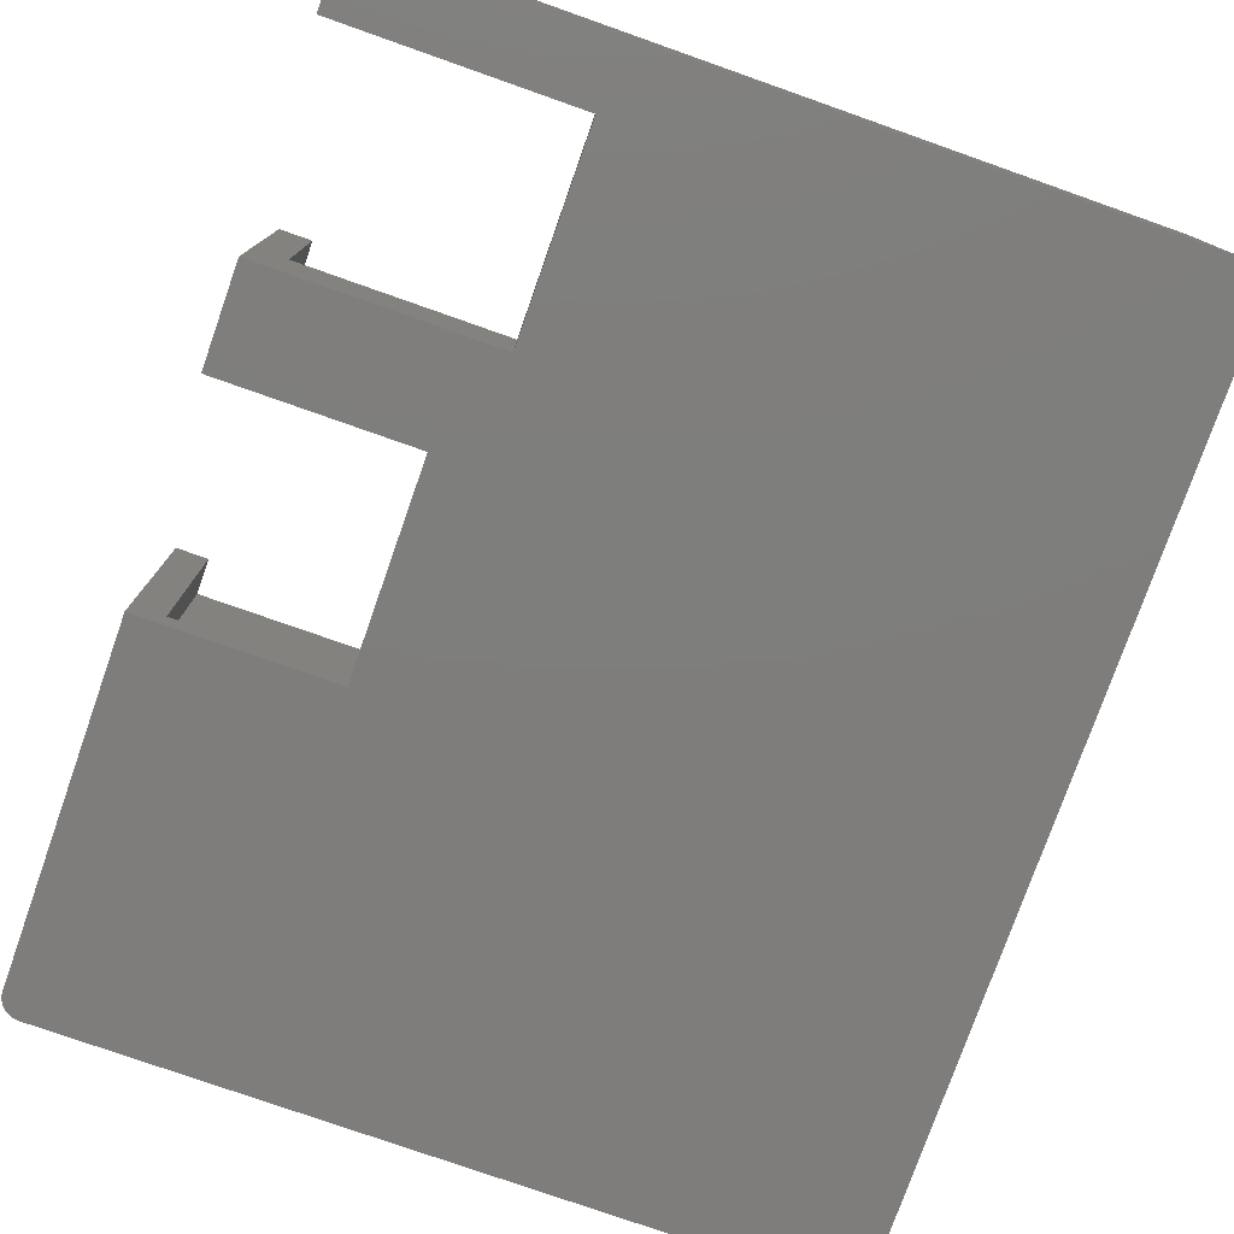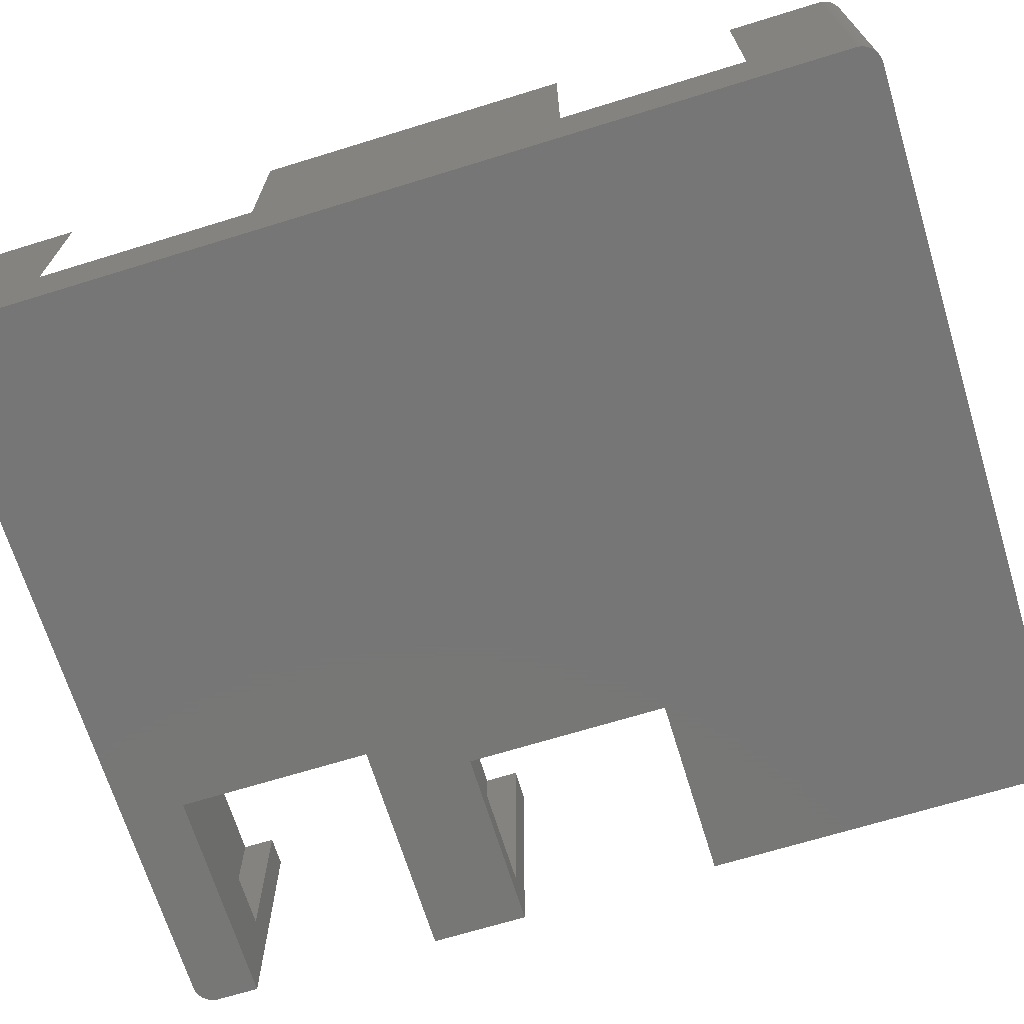
<metadata>
{"format":"stl","ext":"stl","renderer":"f3d","projection":"perspective","resolution":1024,"background":"white","views":[{"elev":-77.5,"azim":-19.4,"up":"+Z"},{"elev":-69.1,"azim":107.1,"up":"+Z"}]}
</metadata>
<code>
# stl→obj: 392 verts, 780 faces
v 3 3 26
v 3 6.188 8.4
v 3 6.188 26
v 3 3 8.4
v 3 25.31 26
v 3 28.5 8.4
v 3 28.5 26
v 3 25.31 8.4
v 73.13 90 26
v 75 88 26
v 74.98 88.25 26
v 74.94 88.5 26
v 74.86 88.74 26
v 74.75 88.96 26
v 74.62 89.18 26
v 74.46 89.37 26
v 74.31 80.01 26
v 75 78.93 26
v 74.27 89.54 26
v 74.07 89.69 26
v 73.85 89.81 26
v 73.62 89.9 26
v 73.37 89.96 26
v 69.68 84.36 26
v 72.96 81.65 26
v 71.4 83.11 26
v 67.82 85.39 26
v 65.84 86.17 26
v 63.78 86.7 26
v 61.66 86.97 26
v 60.55 87 26
v 46.55 87 26
v 43 62 26
v 46.55 53.1 26
v 45.14 45.97 26
v 45.2 45 26
v 44.96 46.91 26
v 40.78 51.97 26
v 44.66 47.83 26
v 44.25 48.71 26
v 43.73 49.53 26
v 43 87 26
v 1.874 90 26
v 13.03 78.33 26
v 18 87 26
v 13.09 79.3 26
v 13.03 80.27 26
v 12.85 81.21 26
v 12.55 82.13 26
v 12.14 83.01 26
v 11.62 83.83 26
v 11 84.57 26
v 10.3 85.23 26
v 9.516 85.8 26
v 8.668 86.27 26
v 7.769 86.62 26
v 6.833 86.86 26
v 5.873 86.98 26
v 4.907 86.98 26
v 3.947 86.86 26
v 3.011 86.62 26
v 1.625 89.96 26
v 1.382 89.9 26
v 1.148 89.81 26
v 0.9283 89.69 26
v 2.111 86.27 26
v 0.7252 89.54 26
v 0.5421 89.37 26
v 0.382 89.18 26
v 0 88 26
v 1.264 85.8 26
v 0.2474 88.96 26
v 0.1404 88.74 26
v 0.06283 88.5 26
v 0.01577 88.25 26
v 0.4818 85.23 26
v 0 84.78 26
v 60.55 86.97 26
v 74.31 60.09 26
v 75 31.1 26
v 75 61.17 26
v 70.91 38.19 26
v 72.96 58.45 26
v 71.4 56.99 26
v 69.68 55.74 26
v 67.82 54.71 26
v 65.84 53.93 26
v 63.78 53.4 26
v 61.66 53.13 26
v 60.55 53.1 26
v 60.55 53.13 26
v 50.44 38.19 26
v 45.14 44.03 26
v 44.96 43.09 26
v 44.66 42.17 26
v 44.25 41.29 26
v 43.73 40.47 26
v 43.11 39.73 26
v 42.41 39.07 26
v 41.63 38.5 26
v 40.78 38.03 26
v 40.21 20.47 26
v 39.88 37.68 26
v 43.11 50.27 26
v 42.41 50.93 26
v 41.63 51.5 26
v 39.88 52.32 26
v 38.94 52.56 26
v 37.98 52.68 26
v 37.02 52.68 26
v 36.06 52.56 26
v 35.12 52.32 26
v 23.5 58 26
v 34.22 51.97 26
v 33.37 51.5 26
v 32.59 50.93 26
v 29.8 45 26
v 29.86 45.97 26
v 23.5 31.5 26
v 30.04 46.91 26
v 30.34 47.83 26
v 30.75 48.71 26
v 31.27 49.53 26
v 31.89 50.27 26
v 18 62 26
v 12.85 77.39 26
v 12.55 76.47 26
v 12.14 75.59 26
v 11.62 74.77 26
v 11 74.03 26
v 10.3 73.37 26
v 9.516 72.8 26
v 8.668 72.33 26
v 7.769 71.98 26
v 3 58 26
v 6.833 71.74 26
v 5.873 71.62 26
v 4.907 71.62 26
v 3.947 71.74 26
v 3.011 71.98 26
v 2.111 72.33 26
v 1.264 72.8 26
v 0.4818 73.37 26
v 0 54.69 26
v 0 73.82 26
v 3 54.69 26
v 70.91 2.742 26
v 75 2 26
v 75 9.832 26
v 74.98 1.749 26
v 74.94 1.503 26
v 74.86 1.264 26
v 74.75 1.036 26
v 74.62 0.8244 26
v 74.46 0.6309 26
v 74.27 0.459 26
v 74.07 0.3113 26
v 73.85 0.1903 26
v 73.62 0.09789 26
v 73.37 0.03543 26
v 73.13 0.003947 26
v 50.44 2.742 26
v 38.94 37.44 26
v 37.98 37.32 26
v 37.02 37.32 26
v 28.5 28.5 26
v 36.06 37.44 26
v 35.12 37.68 26
v 34.22 38.03 26
v 33.37 38.5 26
v 32.59 39.07 26
v 31.89 39.73 26
v 31.27 40.47 26
v 30.75 41.29 26
v 30.34 42.17 26
v 29.86 44.03 26
v 30.04 43.09 26
v 28.5 3 26
v 1.874 0.003947 26
v 0 6.188 26
v 0.01577 1.749 26
v 0 2 26
v 1.625 0.03543 26
v 1.382 0.09789 26
v 1.148 0.1903 26
v 0.9283 0.3113 26
v 0.7252 0.459 26
v 0.5421 0.6309 26
v 0.382 0.8244 26
v 0.2474 1.036 26
v 0.1404 1.264 26
v 0.06283 1.503 26
v 0 34.81 26
v 3 31.5 26
v 3 34.81 26
v 0 25.31 26
v 28.5 3 8.4
v 28.5 28.5 8.4
v 22.12 25.31 8.4
v 22.12 6.188 8.4
v 22.12 6.188 0
v 22.12 25.31 0
v 0 25.31 0
v 18.38 34.81 0
v 0 34.81 0
v 73.13 0.003947 0
v 75 2 0
v 74.98 1.749 0
v 75 88 0
v 74.94 1.503 0
v 18.38 54.69 0
v 74.86 1.264 0
v 73.13 90 0
v 74.75 1.036 0
v 74.98 88.25 0
v 74.62 0.8244 0
v 74.94 88.5 0
v 74.46 0.6309 0
v 74.86 88.74 0
v 74.27 0.459 0
v 74.75 88.96 0
v 74.07 0.3113 0
v 74.62 89.18 0
v 73.85 0.1903 0
v 74.46 89.37 0
v 73.62 0.09789 0
v 73.37 0.03543 0
v 74.27 89.54 0
v 73.85 89.81 0
v 73.62 89.9 0
v 73.37 89.96 0
v 1.874 0.003947 0
v 0 2 0
v 1.625 0.03543 0
v 1.382 0.09789 0
v 1.148 0.1903 0
v 0.9283 0.3113 0
v 0.7252 0.459 0
v 0.5421 0.6309 0
v 0.382 0.8244 0
v 0.2474 1.036 0
v 0.1404 1.264 0
v 0.06283 1.503 0
v 0.01577 1.749 0
v 0 6.188 0
v 74.07 89.69 0
v 1.874 90 0
v 0 88 0
v 1.625 89.96 0
v 1.382 89.9 0
v 1.148 89.81 0
v 0.9283 89.69 0
v 0.7252 89.54 0
v 0.5421 89.37 0
v 0.382 89.18 0
v 0.2474 88.96 0
v 0.1404 88.74 0
v 0.06283 88.5 0
v 0 54.69 0
v 0.01577 88.25 0
v 61.66 53.13 8.31
v 60.55 53.13 8.31
v 60.55 86.97 8.31
v 61.66 86.97 8.31
v 72.96 58.45 8.31
v 71.4 56.99 8.31
v 67.82 54.71 8.31
v 65.84 53.93 8.31
v 74.31 60.09 8.31
v 69.68 55.74 8.31
v 63.78 53.4 8.31
v 46.55 87 8.31
v 60.55 87 8.31
v 46.55 53.1 8.31
v 60.55 53.1 8.31
v 72.96 81.65 8.31
v 75 78.93 8.31
v 74.31 80.01 8.31
v 71.4 83.11 8.31
v 75 61.17 8.31
v 69.68 84.36 8.31
v 67.82 85.39 8.31
v 65.84 86.17 8.31
v 63.78 86.7 8.31
v 75 9.832 8.4
v 75 31.1 8.4
v 3 34.81 2.7
v 3 31.5 2.7
v 3 58 2.7
v 3 54.69 2.7
v 23.5 31.5 2.7
v 23.5 58 2.7
v 18.38 54.69 2.7
v 18.38 34.81 2.7
v 0 84.78 8.4
v 0 73.82 8.4
v 40.21 20.47 8.4
v 50.44 2.742 8.4
v 70.91 2.742 8.4
v 50.44 38.19 8.4
v 70.91 38.19 8.4
v 13.09 79.3 8.4
v 13.03 80.27 8.4
v 4.907 86.98 8.4
v 5.873 86.98 8.4
v 5.873 71.62 8.4
v 4.907 71.62 8.4
v 11 74.03 8.4
v 11.62 74.77 8.4
v 10.3 85.23 8.4
v 11 84.57 8.4
v 0.4818 85.23 8.4
v 2.111 86.27 8.4
v 3.011 86.62 8.4
v 12.55 82.13 8.4
v 12.14 83.01 8.4
v 12.85 81.21 8.4
v 11.62 83.83 8.4
v 7.769 86.62 8.4
v 8.668 86.27 8.4
v 9.516 85.8 8.4
v 1.264 85.8 8.4
v 3.947 86.86 8.4
v 6.833 71.74 8.4
v 6.833 86.86 8.4
v 13.03 78.33 8.4
v 12.14 75.59 8.4
v 10.3 73.37 8.4
v 9.516 72.8 8.4
v 8.668 72.33 8.4
v 12.85 77.39 8.4
v 12.55 76.47 8.4
v 3.011 71.98 8.4
v 2.111 72.33 8.4
v 7.769 71.98 8.4
v 3.947 71.74 8.4
v 1.264 72.8 8.4
v 0.4818 73.37 8.4
v 18 87 11
v 18 62 11
v 43 62 11
v 43 87 11
v 45.2 45 22
v 45.14 45.97 22
v 36.06 52.56 22
v 37.02 52.68 22
v 38.94 37.44 22
v 37.98 37.32 22
v 42.41 50.93 22
v 43.11 50.27 22
v 31.89 50.27 22
v 31.27 49.53 22
v 33.37 51.5 22
v 34.22 51.97 22
v 44.66 47.83 22
v 44.25 48.71 22
v 38.94 52.56 22
v 39.88 52.32 22
v 37.98 52.68 22
v 40.78 51.97 22
v 41.63 51.5 22
v 30.34 47.83 22
v 30.04 46.91 22
v 30.75 48.71 22
v 29.86 45.97 22
v 32.59 50.93 22
v 35.12 52.32 22
v 39.88 37.68 22
v 44.96 46.91 22
v 43.73 49.53 22
v 45.14 44.03 22
v 44.96 43.09 22
v 44.66 42.17 22
v 44.25 41.29 22
v 43.73 40.47 22
v 43.11 39.73 22
v 42.41 39.07 22
v 41.63 38.5 22
v 40.78 38.03 22
v 37.02 37.32 22
v 36.06 37.44 22
v 35.12 37.68 22
v 34.22 38.03 22
v 33.37 38.5 22
v 32.59 39.07 22
v 31.89 39.73 22
v 31.27 40.47 22
v 30.75 41.29 22
v 30.34 42.17 22
v 30.04 43.09 22
v 29.86 44.03 22
v 29.8 45 22
f 1 2 3
f 2 1 4
f 5 6 7
f 6 5 8
f 9 10 11
f 9 11 12
f 9 12 13
f 9 13 14
f 9 14 15
f 9 15 16
f 10 17 18
f 9 16 19
f 9 19 20
f 9 20 21
f 9 21 22
f 9 22 23
f 10 9 24
f 10 25 17
f 10 26 25
f 10 24 26
f 9 27 24
f 9 28 27
f 9 29 28
f 9 30 29
f 9 31 30
f 9 32 31
f 33 34 32
f 34 35 36
f 34 37 35
f 38 34 33
f 34 39 37
f 34 40 39
f 34 41 40
f 33 32 42
f 9 42 32
f 43 42 9
f 44 45 46
f 45 47 46
f 45 48 47
f 45 49 48
f 45 50 49
f 45 51 50
f 45 52 51
f 45 53 52
f 45 54 53
f 45 55 54
f 45 56 55
f 42 43 45
f 45 43 56
f 56 43 57
f 57 43 58
f 58 43 59
f 43 60 59
f 43 61 60
f 62 61 43
f 63 61 62
f 64 61 63
f 65 61 64
f 61 65 66
f 67 66 65
f 68 66 67
f 69 66 68
f 66 70 71
f 72 66 69
f 73 66 72
f 74 66 73
f 75 66 74
f 66 75 70
f 71 70 76
f 76 70 77
f 30 31 78
f 79 80 81
f 82 79 83
f 82 83 84
f 79 82 80
f 85 82 84
f 86 82 85
f 87 82 86
f 88 82 87
f 89 82 88
f 90 89 91
f 89 90 82
f 90 92 82
f 36 90 34
f 90 36 92
f 93 92 36
f 94 92 93
f 95 92 94
f 96 92 95
f 97 92 96
f 98 92 97
f 99 92 98
f 100 92 99
f 101 92 100
f 101 102 92
f 102 101 103
f 34 104 41
f 34 105 104
f 34 106 105
f 34 38 106
f 33 107 38
f 33 108 107
f 33 109 108
f 33 110 109
f 33 111 110
f 33 112 111
f 113 112 33
f 112 113 114
f 114 113 115
f 115 113 116
f 113 117 118
f 117 113 119
f 120 113 118
f 121 113 120
f 122 113 121
f 123 113 122
f 124 113 123
f 116 113 124
f 125 113 33
f 45 44 125
f 126 125 44
f 127 125 126
f 128 125 127
f 129 125 128
f 130 125 129
f 131 125 130
f 132 125 131
f 133 125 132
f 134 125 133
f 135 134 136
f 135 136 137
f 135 137 138
f 135 138 139
f 134 135 125
f 135 139 140
f 125 135 113
f 141 135 140
f 142 135 141
f 143 135 142
f 135 143 144
f 144 143 145
f 135 144 146
f 147 148 149
f 148 147 150
f 150 147 151
f 151 147 152
f 152 147 153
f 153 147 154
f 154 147 155
f 155 147 156
f 156 147 157
f 157 147 158
f 158 147 159
f 159 147 160
f 160 147 161
f 162 161 147
f 163 102 103
f 164 102 163
f 165 102 164
f 166 165 167
f 166 167 168
f 166 168 169
f 166 169 170
f 166 170 171
f 166 171 172
f 166 172 173
f 166 173 174
f 166 174 175
f 166 176 117
f 166 177 176
f 166 175 177
f 165 166 102
f 178 102 166
f 102 178 162
f 178 161 162
f 179 178 1
f 178 179 161
f 180 1 3
f 181 1 182
f 1 183 179
f 1 184 183
f 1 185 184
f 1 186 185
f 1 187 186
f 1 188 187
f 1 189 188
f 1 190 189
f 1 191 190
f 1 192 191
f 1 180 182
f 1 181 192
f 193 194 195
f 196 194 193
f 194 196 7
f 7 196 5
f 117 119 166
f 7 119 194
f 119 7 166
f 197 166 198
f 166 197 178
f 6 166 7
f 166 6 198
f 198 199 197
f 6 199 198
f 199 6 8
f 200 197 199
f 4 200 2
f 200 4 197
f 197 1 178
f 1 197 4
f 201 199 202
f 199 201 200
f 196 8 5
f 203 8 196
f 202 8 203
f 8 202 199
f 203 204 202
f 204 203 205
f 206 207 208
f 207 202 209
f 206 208 210
f 211 209 202
f 206 210 212
f 213 209 211
f 206 212 214
f 209 213 215
f 206 214 216
f 215 213 217
f 206 216 218
f 217 213 219
f 206 218 220
f 219 213 221
f 206 220 222
f 221 213 223
f 206 222 224
f 223 213 225
f 206 224 226
f 207 206 202
f 206 226 227
f 225 213 228
f 229 213 230
f 230 213 231
f 202 206 201
f 232 201 206
f 233 232 234
f 233 234 235
f 233 235 236
f 233 236 237
f 233 237 238
f 233 238 239
f 233 239 240
f 233 240 241
f 233 241 242
f 233 242 243
f 233 243 244
f 232 233 245
f 232 245 201
f 228 213 246
f 211 202 204
f 246 213 229
f 211 247 213
f 248 247 211
f 247 248 249
f 249 248 250
f 250 248 251
f 251 248 252
f 252 248 253
f 253 248 254
f 254 248 255
f 255 248 256
f 256 248 257
f 257 248 258
f 248 211 259
f 258 248 260
f 200 201 2
f 2 180 3
f 2 245 180
f 245 2 201
f 261 91 89
f 91 261 262
f 263 30 78
f 30 263 264
f 265 84 83
f 84 265 266
f 267 87 86
f 87 267 268
f 265 79 269
f 79 265 83
f 270 86 85
f 86 270 267
f 271 89 88
f 89 271 261
f 272 263 273
f 263 272 262
f 274 262 272
f 262 274 275
f 276 277 278
f 279 277 276
f 277 279 280
f 280 265 269
f 266 280 279
f 280 266 265
f 281 266 279
f 281 270 266
f 282 270 281
f 282 267 270
f 283 267 282
f 283 268 267
f 263 283 284
f 283 263 268
f 263 284 264
f 262 268 263
f 268 262 271
f 271 262 261
f 269 81 280
f 81 269 79
f 266 85 84
f 85 266 270
f 268 88 87
f 88 268 271
f 279 25 26
f 25 279 276
f 278 25 276
f 25 278 17
f 283 27 28
f 27 283 282
f 282 24 27
f 24 282 281
f 264 29 30
f 29 264 284
f 281 26 24
f 26 281 279
f 277 17 278
f 17 277 18
f 284 28 29
f 28 284 283
f 149 148 285
f 81 80 280
f 277 10 18
f 10 277 209
f 280 209 277
f 286 280 80
f 286 209 280
f 207 286 285
f 286 207 209
f 207 285 148
f 263 31 273
f 31 263 78
f 275 91 262
f 91 275 90
f 34 272 32
f 272 34 274
f 272 31 32
f 31 272 273
f 275 34 90
f 34 275 274
f 194 287 195
f 287 194 288
f 146 289 135
f 289 146 290
f 291 113 292
f 113 291 119
f 289 113 135
f 113 289 292
f 292 293 291
f 289 293 292
f 293 289 290
f 294 291 293
f 288 294 287
f 294 288 291
f 291 194 119
f 194 291 288
f 204 293 211
f 293 204 294
f 294 204 287
f 287 193 195
f 287 205 193
f 205 287 204
f 144 290 146
f 259 290 144
f 211 290 259
f 290 211 293
f 233 180 245
f 180 233 182
f 248 295 70
f 248 296 295
f 259 296 248
f 144 296 259
f 296 144 145
f 70 295 77
f 203 193 205
f 193 203 196
f 248 75 260
f 75 248 70
f 225 19 16
f 19 225 228
f 155 216 154
f 216 155 218
f 232 161 179
f 161 232 206
f 213 43 9
f 43 213 247
f 12 219 13
f 219 12 217
f 152 210 151
f 210 152 212
f 224 157 158
f 157 224 222
f 235 183 184
f 183 235 234
f 255 68 254
f 68 255 69
f 229 22 21
f 22 229 230
f 13 221 14
f 221 13 219
f 151 208 150
f 208 151 210
f 153 212 152
f 212 153 214
f 220 155 156
f 155 220 218
f 222 156 157
f 156 222 220
f 226 158 159
f 158 226 224
f 206 160 161
f 160 206 227
f 241 191 242
f 191 241 190
f 237 185 186
f 185 237 236
f 236 184 185
f 184 236 235
f 244 182 233
f 182 244 181
f 258 73 257
f 73 258 74
f 257 72 256
f 72 257 73
f 256 69 255
f 69 256 72
f 249 63 62
f 63 249 250
f 251 65 64
f 65 251 252
f 250 64 63
f 64 250 251
f 246 21 20
f 21 246 229
f 15 225 16
f 225 15 223
f 11 217 12
f 217 11 215
f 14 223 15
f 223 14 221
f 150 207 148
f 207 150 208
f 154 214 153
f 214 154 216
f 227 159 160
f 159 227 226
f 242 192 243
f 192 242 191
f 240 190 241
f 190 240 189
f 239 189 240
f 189 239 188
f 234 179 183
f 179 234 232
f 239 187 188
f 187 239 238
f 260 74 258
f 74 260 75
f 247 62 43
f 62 247 249
f 252 67 65
f 67 252 253
f 253 68 67
f 68 253 254
f 228 20 19
f 20 228 246
f 231 9 23
f 9 231 213
f 230 23 22
f 23 230 231
f 10 215 11
f 215 10 209
f 243 181 244
f 181 243 192
f 238 186 187
f 186 238 237
f 162 297 102
f 297 162 298
f 299 162 147
f 162 299 298
f 299 149 285
f 149 299 147
f 102 300 92
f 300 102 297
f 300 286 301
f 297 286 300
f 286 297 285
f 285 298 299
f 285 297 298
f 300 82 92
f 82 300 301
f 286 82 301
f 82 286 80
f 302 47 303
f 47 302 46
f 304 58 59
f 58 304 305
f 306 138 137
f 138 306 307
f 308 129 309
f 129 308 130
f 310 52 53
f 52 310 311
f 295 76 77
f 76 295 312
f 313 61 66
f 61 313 314
f 315 50 316
f 50 315 49
f 303 48 317
f 48 303 47
f 316 51 318
f 51 316 50
f 319 55 56
f 55 319 320
f 321 53 54
f 53 321 310
f 312 71 76
f 71 312 322
f 323 59 60
f 59 323 304
f 324 137 136
f 137 324 306
f 317 49 315
f 49 317 48
f 318 52 311
f 52 318 51
f 325 56 57
f 56 325 319
f 305 57 58
f 57 305 325
f 326 46 302
f 46 326 44
f 309 128 327
f 128 309 129
f 328 132 131
f 132 328 329
f 329 133 132
f 133 329 330
f 320 54 55
f 54 320 321
f 322 66 71
f 66 322 313
f 314 60 61
f 60 314 323
f 331 44 326
f 44 331 126
f 332 126 331
f 126 332 127
f 327 127 332
f 127 327 128
f 333 141 140
f 141 333 334
f 303 326 302
f 317 326 303
f 317 331 326
f 315 331 317
f 315 332 331
f 316 332 315
f 316 327 332
f 318 327 316
f 318 309 327
f 311 309 318
f 311 308 309
f 310 308 311
f 310 328 308
f 321 328 310
f 321 329 328
f 320 329 321
f 320 330 329
f 319 330 320
f 319 335 330
f 325 335 319
f 325 324 335
f 305 324 325
f 305 306 324
f 304 306 305
f 304 307 306
f 323 307 304
f 323 336 307
f 314 336 323
f 314 333 336
f 313 333 314
f 313 334 333
f 322 334 313
f 322 337 334
f 295 322 312
f 322 295 337
f 296 337 295
f 337 296 338
f 308 131 130
f 131 308 328
f 337 143 142
f 143 337 338
f 336 140 139
f 140 336 333
f 338 145 143
f 145 338 296
f 335 136 134
f 136 335 324
f 307 139 138
f 139 307 336
f 330 134 133
f 134 330 335
f 334 142 141
f 142 334 337
f 125 339 45
f 339 125 340
f 341 42 342
f 42 341 33
f 339 42 45
f 42 339 342
f 339 341 342
f 341 339 340
f 341 125 33
f 125 341 340
f 343 35 344
f 35 343 36
f 345 110 111
f 110 345 346
f 347 164 163
f 164 347 348
f 349 104 105
f 104 349 350
f 123 351 124
f 351 123 352
f 353 114 115
f 114 353 354
f 355 40 356
f 40 355 39
f 357 107 108
f 107 357 358
f 359 108 109
f 108 359 357
f 360 106 38
f 106 360 361
f 120 362 121
f 362 120 363
f 121 364 122
f 364 121 362
f 118 363 120
f 363 118 365
f 351 116 124
f 116 351 366
f 367 111 112
f 111 367 345
f 368 163 103
f 163 368 347
f 369 39 355
f 39 369 37
f 344 37 369
f 37 344 35
f 370 104 350
f 104 370 41
f 356 41 370
f 41 356 40
f 346 109 110
f 109 346 359
f 358 38 107
f 38 358 360
f 361 105 106
f 105 361 349
f 344 371 343
f 369 371 344
f 369 372 371
f 355 372 369
f 355 373 372
f 356 373 355
f 356 374 373
f 370 374 356
f 370 375 374
f 350 375 370
f 350 376 375
f 349 376 350
f 349 377 376
f 361 377 349
f 361 378 377
f 360 378 361
f 360 379 378
f 358 379 360
f 358 368 379
f 357 368 358
f 357 347 368
f 359 347 357
f 359 348 347
f 346 348 359
f 346 380 348
f 345 380 346
f 345 381 380
f 367 381 345
f 367 382 381
f 354 382 367
f 354 383 382
f 353 383 354
f 353 384 383
f 366 384 353
f 366 385 384
f 351 385 366
f 351 386 385
f 352 386 351
f 352 387 386
f 364 387 352
f 364 388 387
f 362 388 364
f 362 389 388
f 363 389 362
f 363 390 389
f 365 390 363
f 365 391 390
f 391 365 392
f 117 365 118
f 365 117 392
f 354 112 114
f 112 354 367
f 371 36 343
f 36 371 93
f 376 97 375
f 97 376 98
f 373 94 372
f 94 373 95
f 372 93 371
f 93 372 94
f 378 101 100
f 101 378 379
f 122 352 123
f 352 122 364
f 176 392 117
f 392 176 391
f 366 115 116
f 115 366 353
f 375 96 374
f 96 375 97
f 377 100 99
f 100 377 378
f 385 172 171
f 172 385 386
f 174 389 175
f 389 174 388
f 379 103 101
f 103 379 368
f 374 95 373
f 95 374 96
f 376 99 98
f 99 376 377
f 348 165 164
f 165 348 380
f 384 171 170
f 171 384 385
f 381 168 167
f 168 381 382
f 383 170 169
f 170 383 384
f 380 167 165
f 167 380 381
f 172 387 173
f 387 172 386
f 173 388 174
f 388 173 387
f 175 390 177
f 390 175 389
f 177 391 176
f 391 177 390
f 382 169 168
f 169 382 383

</code>
